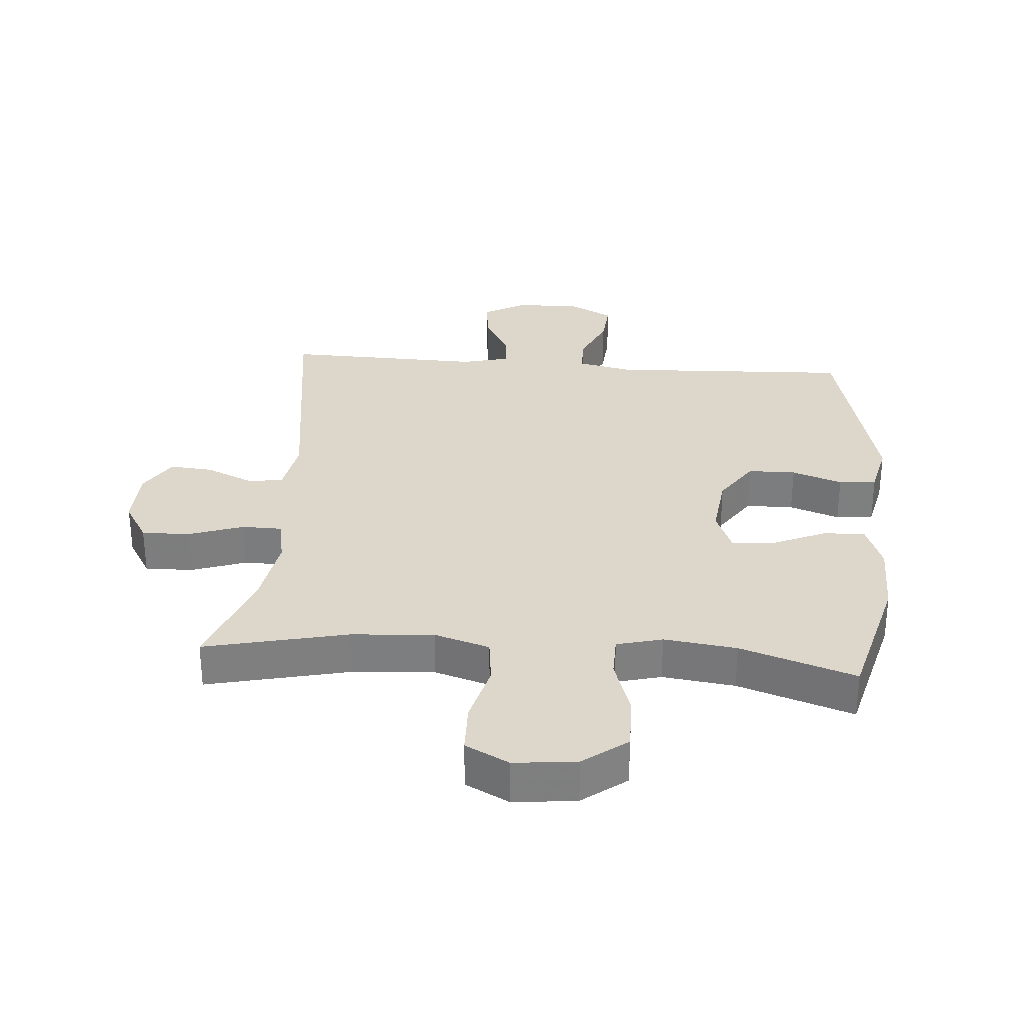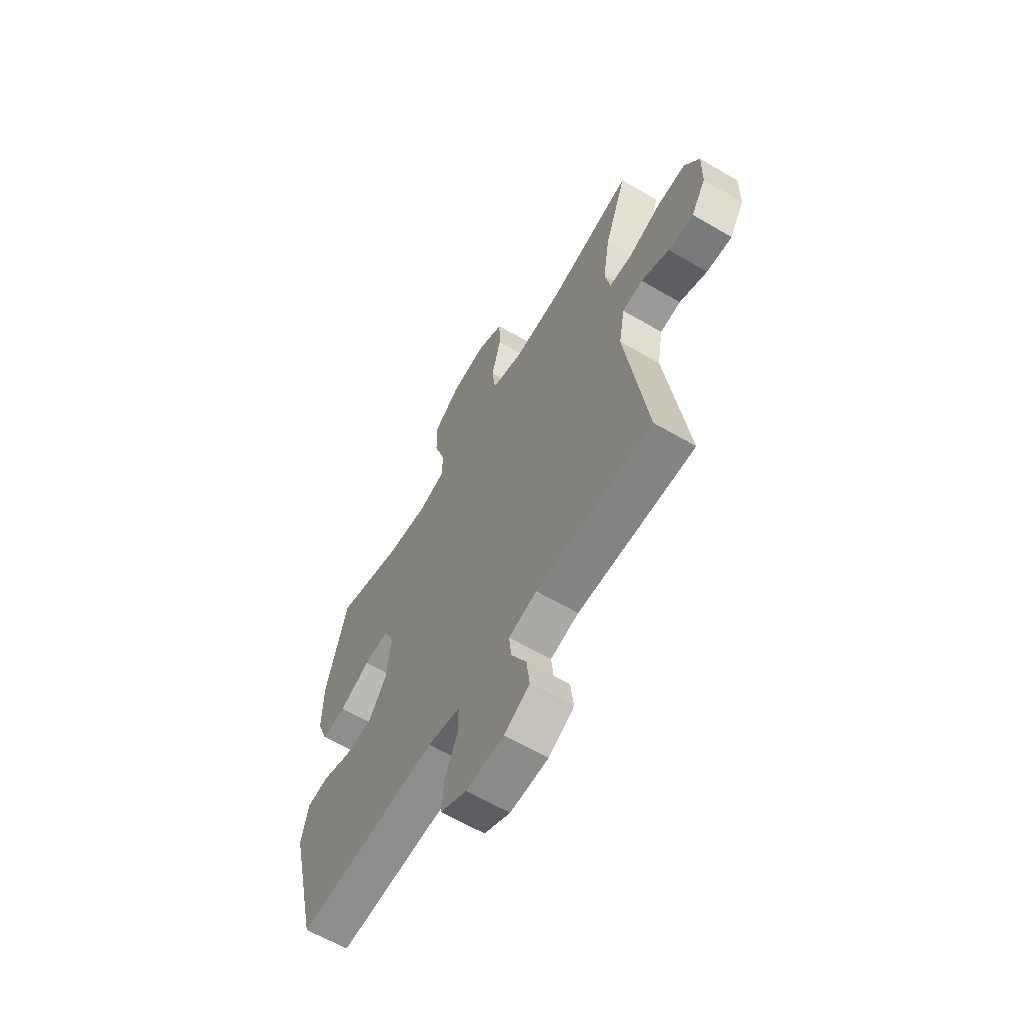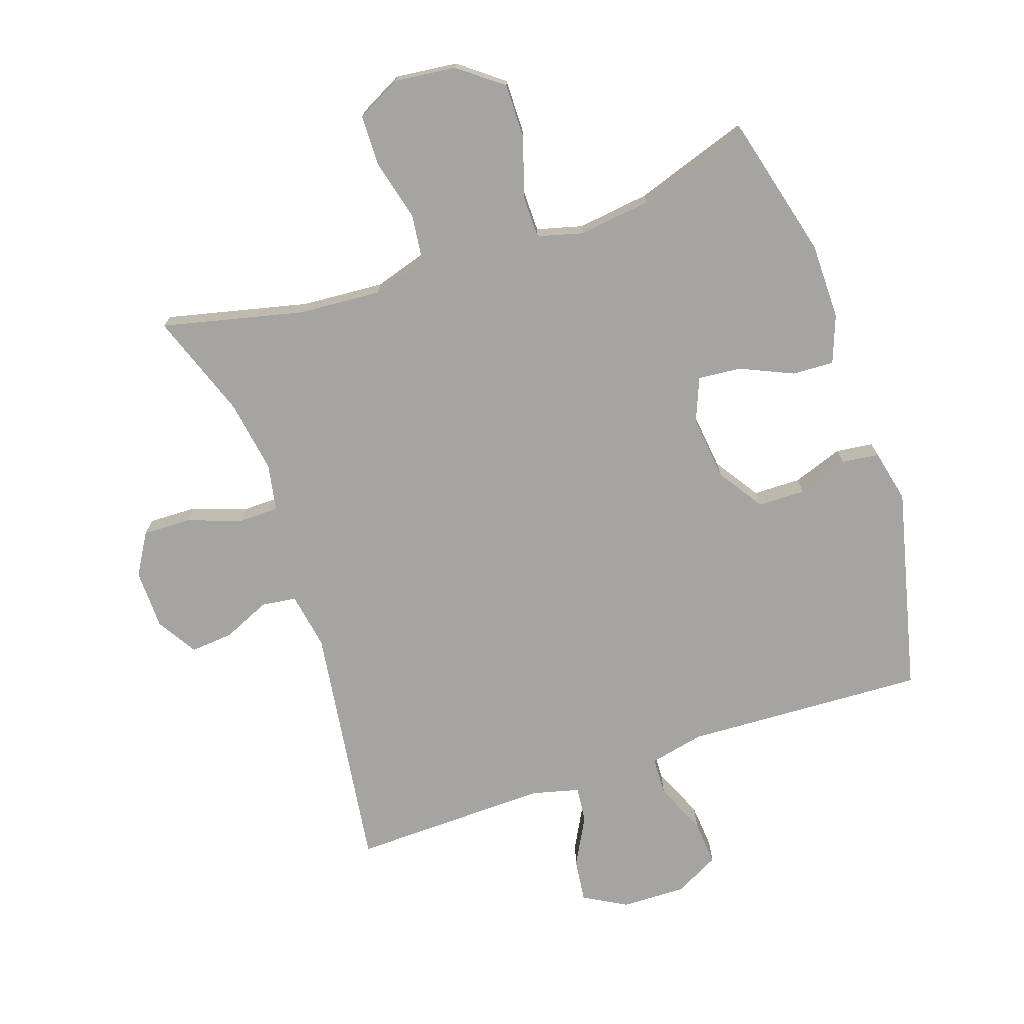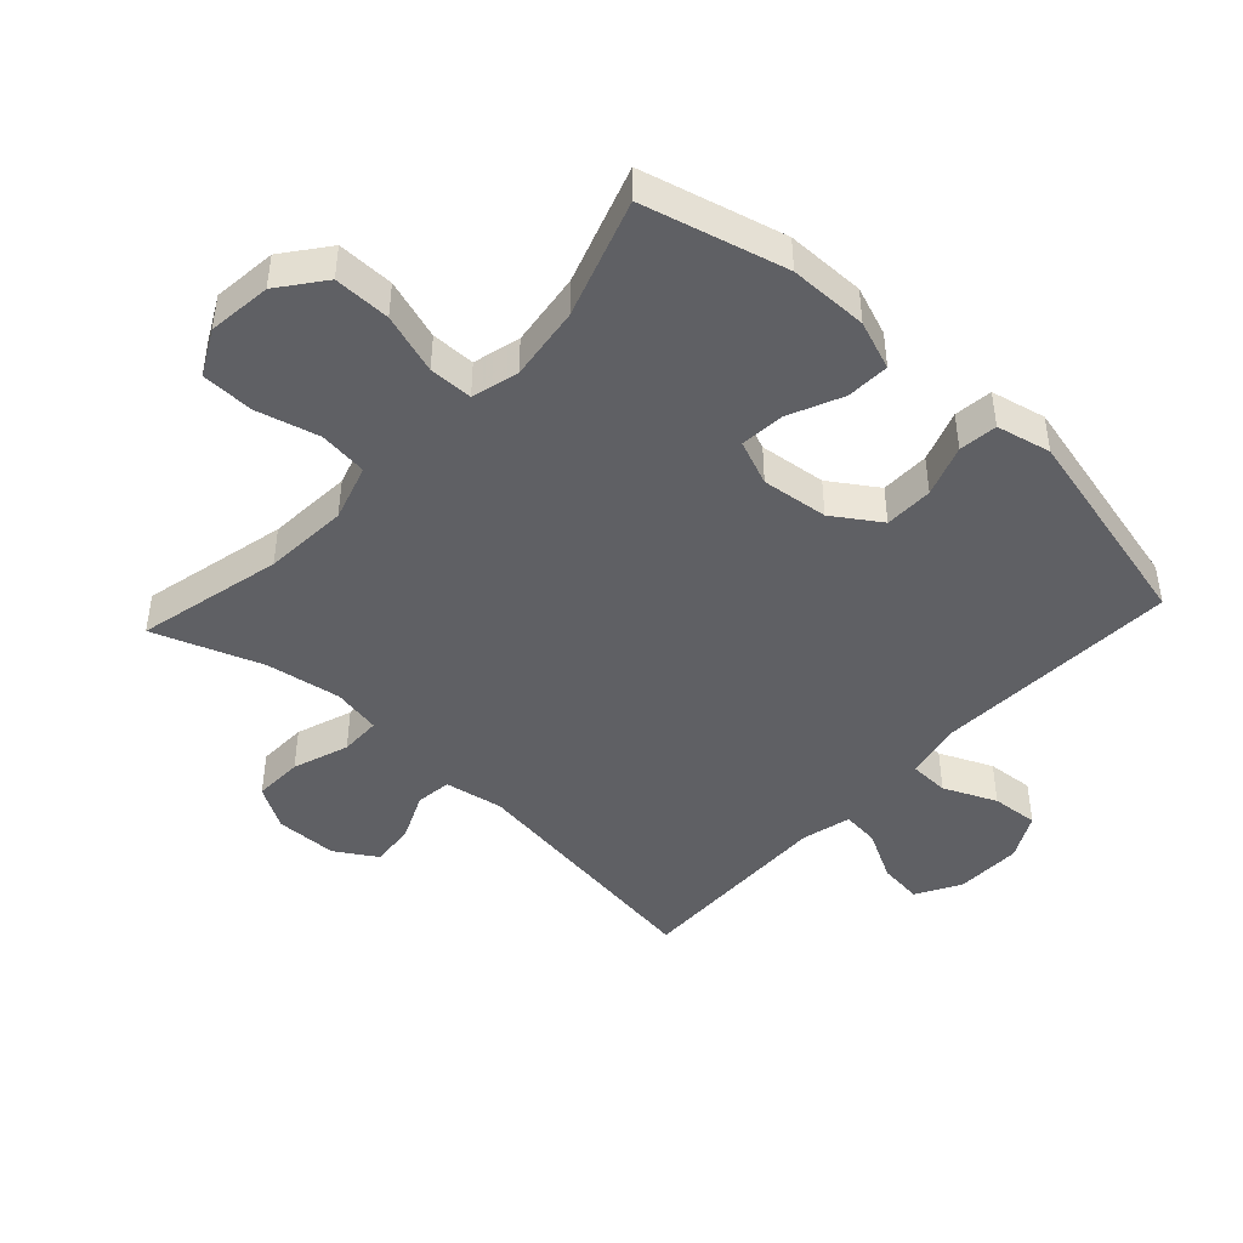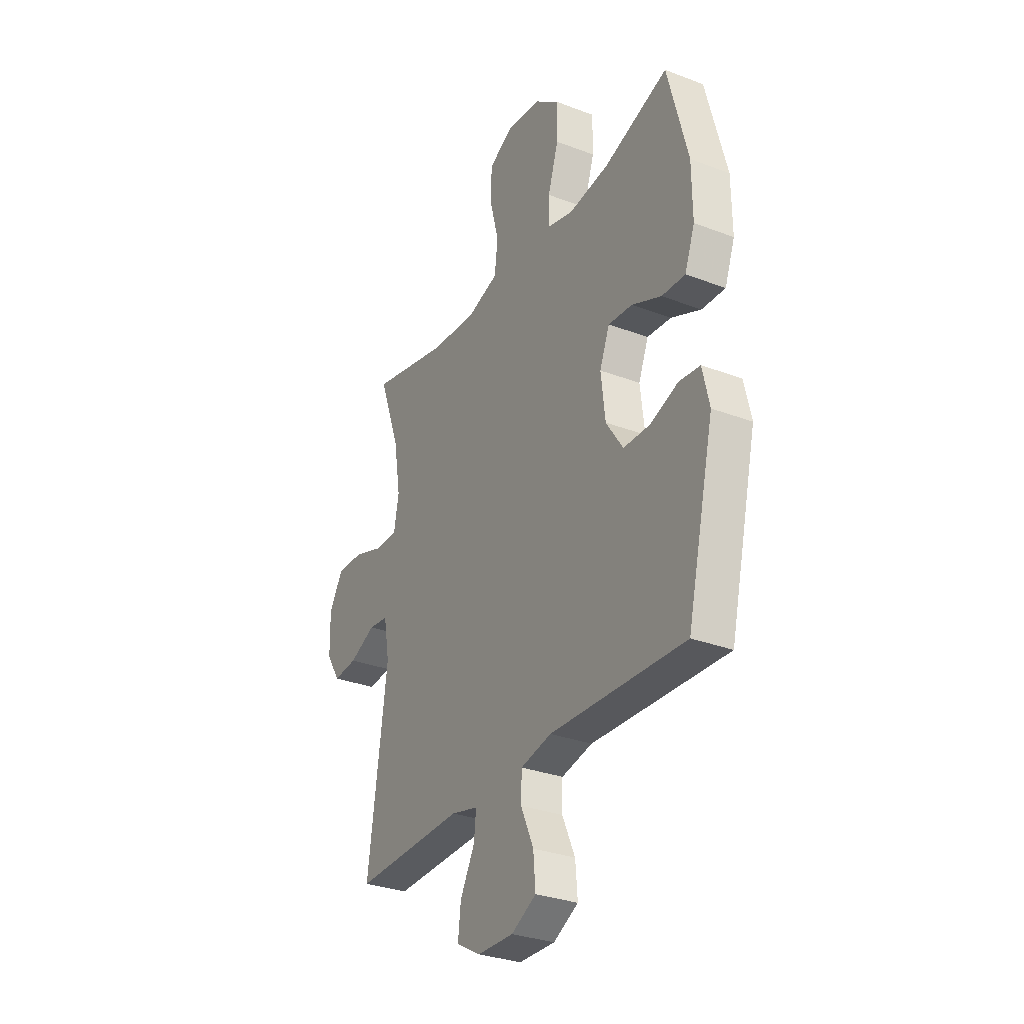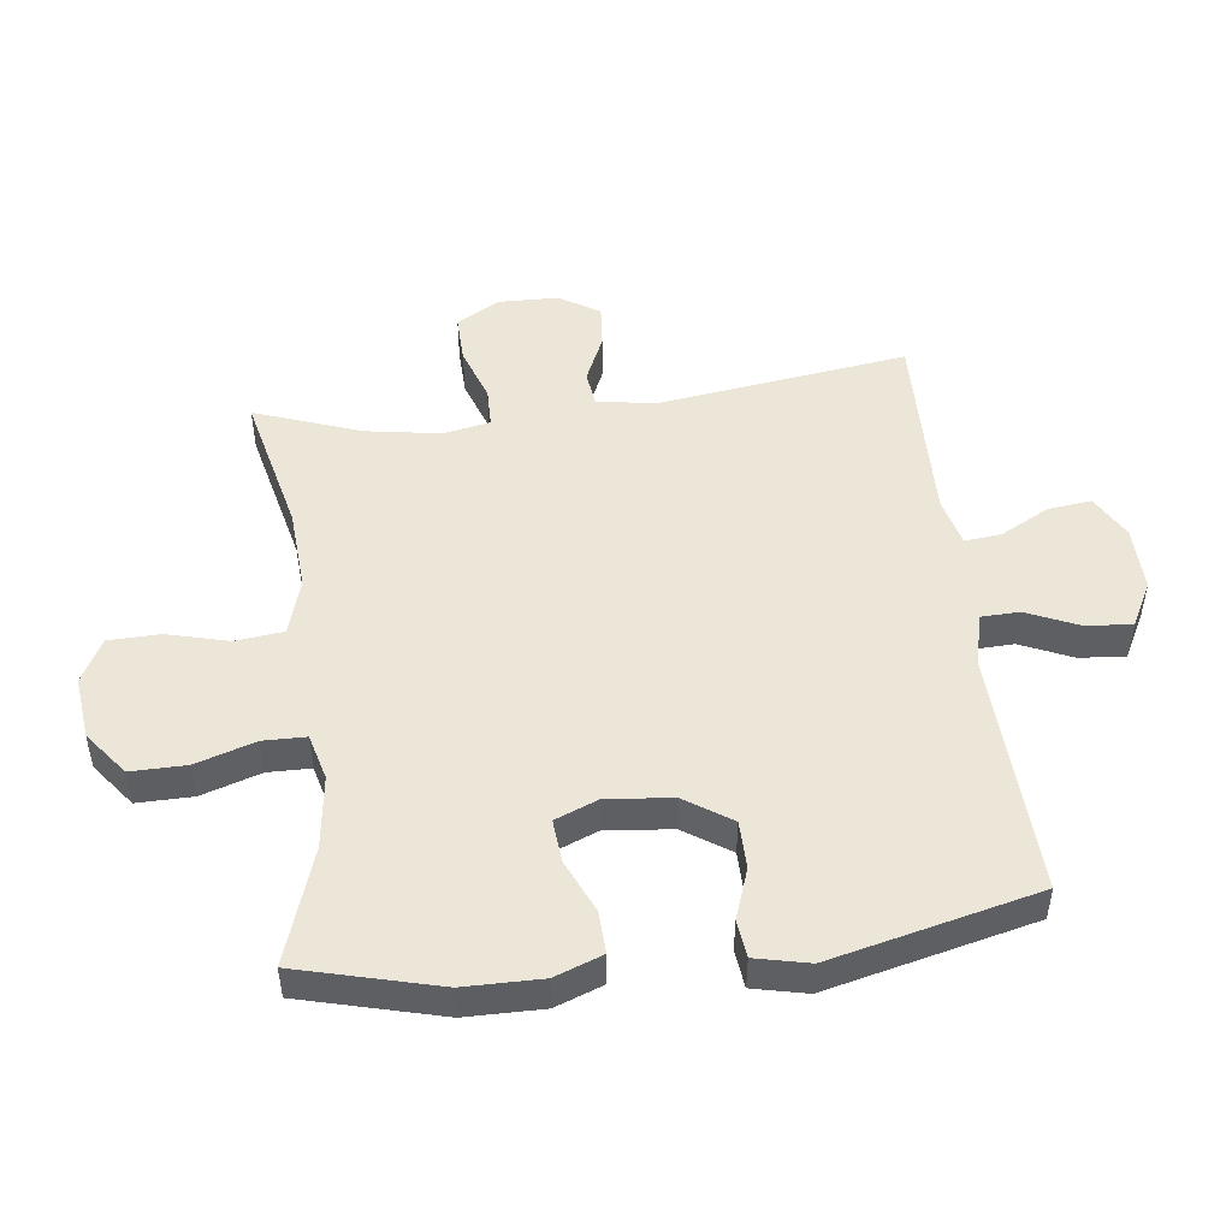
<metadata>
{"format":"obj","ext":"obj","renderer":"f3d","projection":"perspective","resolution":1024,"background":"white","views":[{"elev":30.6,"azim":4.5,"up":"+Y"},{"elev":-62.7,"azim":-120.6,"up":"+Z"},{"elev":-73.3,"azim":18.7,"up":"+Y"},{"elev":-45.1,"azim":47.3,"up":"+Y"},{"elev":-30.8,"azim":61.3,"up":"+Z"},{"elev":49.1,"azim":83.0,"up":"+Y"}]}
</metadata>
<code>
v 0.5 0.07 0.5
v 0.557 0.07 0.281
v 0.558 0.07 0.16
v 0.53 0.07 0.085
v 0.464 0.07 0.088
v 0.381 0.07 0.125
v 0.313 0.07 0.131
v 0.285 0.07 0.062
v 0.297 0.07 -0.04
v 0.345 0.07 -0.112
v 0.42 0.07 -0.113
v 0.499 0.07 -0.085
v 0.558 0.07 -0.092
v 0.577 0.07 -0.176
v 0.5 0.07 -0.5
v 0.12 0.07 -0.483
v 0.033 0.07 -0.502
v 0.031 0.07 -0.563
v 0.067 0.07 -0.644
v 0.073 0.07 -0.716
v 0.003 0.07 -0.753
v -0.099 0.07 -0.751
v -0.167 0.07 -0.713
v -0.159 0.07 -0.645
v -0.118 0.07 -0.568
v -0.112 0.07 -0.511
v -0.188 0.07 -0.492
v -0.5 0.07 -0.5
v -0.445 0.07 -0.107
v -0.461 0.07 -0.017
v -0.516 0.07 -0.01
v -0.59 0.07 -0.043
v -0.658 0.07 -0.049
v -0.697 0.07 0.014
v -0.699 0.07 0.109
v -0.66 0.07 0.175
v -0.584 0.07 0.173
v -0.498 0.07 0.143
v -0.435 0.07 0.144
v -0.421 0.07 0.218
v -0.44 0.07 0.334
v -0.5 0.07 0.5
v -0.276 0.07 0.448
v -0.146 0.07 0.439
v -0.059 0.07 0.466
v -0.05 0.07 0.541
v -0.075 0.07 0.637
v -0.073 0.07 0.718
v -0.004 0.07 0.754
v 0.094 0.07 0.743
v 0.163 0.07 0.69
v 0.162 0.07 0.603
v 0.132 0.07 0.51
v 0.133 0.07 0.443
v 0.205 0.07 0.424
v 0.319 0.07 0.439
v 0.5 0 0.5
v 0.557 0 0.281
v 0.558 0 0.16
v 0.53 0 0.085
v 0.464 0 0.088
v 0.381 0 0.125
v 0.313 0 0.131
v 0.285 0 0.062
v 0.297 0 -0.04
v 0.345 0 -0.112
v 0.42 0 -0.113
v 0.499 0 -0.085
v 0.558 0 -0.092
v 0.577 0 -0.176
v 0.5 0 -0.5
v 0.12 0 -0.483
v 0.033 0 -0.502
v 0.031 0 -0.563
v 0.067 0 -0.644
v 0.073 0 -0.716
v 0.003 0 -0.753
v -0.099 0 -0.751
v -0.167 0 -0.713
v -0.159 0 -0.645
v -0.118 0 -0.568
v -0.112 0 -0.511
v -0.188 0 -0.492
v -0.5 0 -0.5
v -0.445 0 -0.107
v -0.461 0 -0.017
v -0.516 0 -0.01
v -0.59 0 -0.043
v -0.658 0 -0.049
v -0.697 0 0.014
v -0.699 0 0.109
v -0.66 0 0.175
v -0.584 0 0.173
v -0.498 0 0.143
v -0.435 0 0.144
v -0.421 0 0.218
v -0.44 0 0.334
v -0.5 0 0.5
v -0.276 0 0.448
v -0.146 0 0.439
v -0.059 0 0.466
v -0.05 0 0.541
v -0.075 0 0.637
v -0.073 0 0.718
v -0.004 0 0.754
v 0.094 0 0.743
v 0.163 0 0.69
v 0.162 0 0.603
v 0.132 0 0.51
v 0.133 0 0.443
v 0.205 0 0.424
v 0.319 0 0.439
f 50 51 52 53
f 50 53 54
f 49 50 54
f 46 47 48 49
f 45 46 49 54
f 44 45 54 55
f 41 42 43
f 40 41 43 44
f 39 40 44 55
f 35 36 37 38
f 35 38 39
f 34 35 39
f 31 32 33 34
f 30 31 34 39
f 29 30 39 55
f 27 28 29 55
f 22 23 24 25
f 22 25 26
f 21 22 26
f 18 19 20 21
f 17 18 21 26
f 16 17 26 27
f 14 15 16
f 11 12 13 14
f 10 11 14 16
f 9 10 16 27
f 3 4 5 6
f 3 6 7
f 56 1 2 3
f 56 3 7
f 55 56 7 8
f 8 9 27 55
f 109 108 107 106
f 110 109 106
f 110 106 105
f 105 104 103 102
f 110 105 102 101
f 111 110 101 100
f 99 98 97
f 100 99 97 96
f 111 100 96 95
f 94 93 92 91
f 95 94 91
f 95 91 90
f 90 89 88 87
f 95 90 87 86
f 111 95 86 85
f 111 85 84 83
f 81 80 79 78
f 82 81 78
f 82 78 77
f 77 76 75 74
f 82 77 74 73
f 83 82 73 72
f 72 71 70
f 70 69 68 67
f 72 70 67 66
f 83 72 66 65
f 62 61 60 59
f 63 62 59
f 59 58 57 112
f 63 59 112
f 64 63 112 111
f 111 83 65 64
f 1 57 58 2
f 2 58 59 3
f 3 59 60 4
f 4 60 61 5
f 5 61 62 6
f 6 62 63 7
f 7 63 64 8
f 8 64 65 9
f 9 65 66 10
f 10 66 67 11
f 11 67 68 12
f 12 68 69 13
f 13 69 70 14
f 14 70 71 15
f 15 71 72 16
f 16 72 73 17
f 17 73 74 18
f 18 74 75 19
f 19 75 76 20
f 20 76 77 21
f 21 77 78 22
f 22 78 79 23
f 23 79 80 24
f 24 80 81 25
f 25 81 82 26
f 26 82 83 27
f 27 83 84 28
f 28 84 85 29
f 29 85 86 30
f 30 86 87 31
f 31 87 88 32
f 32 88 89 33
f 33 89 90 34
f 34 90 91 35
f 35 91 92 36
f 36 92 93 37
f 37 93 94 38
f 38 94 95 39
f 39 95 96 40
f 40 96 97 41
f 41 97 98 42
f 42 98 99 43
f 43 99 100 44
f 44 100 101 45
f 45 101 102 46
f 46 102 103 47
f 47 103 104 48
f 48 104 105 49
f 49 105 106 50
f 50 106 107 51
f 51 107 108 52
f 52 108 109 53
f 53 109 110 54
f 54 110 111 55
f 55 111 112 56
f 56 112 57 1

</code>
